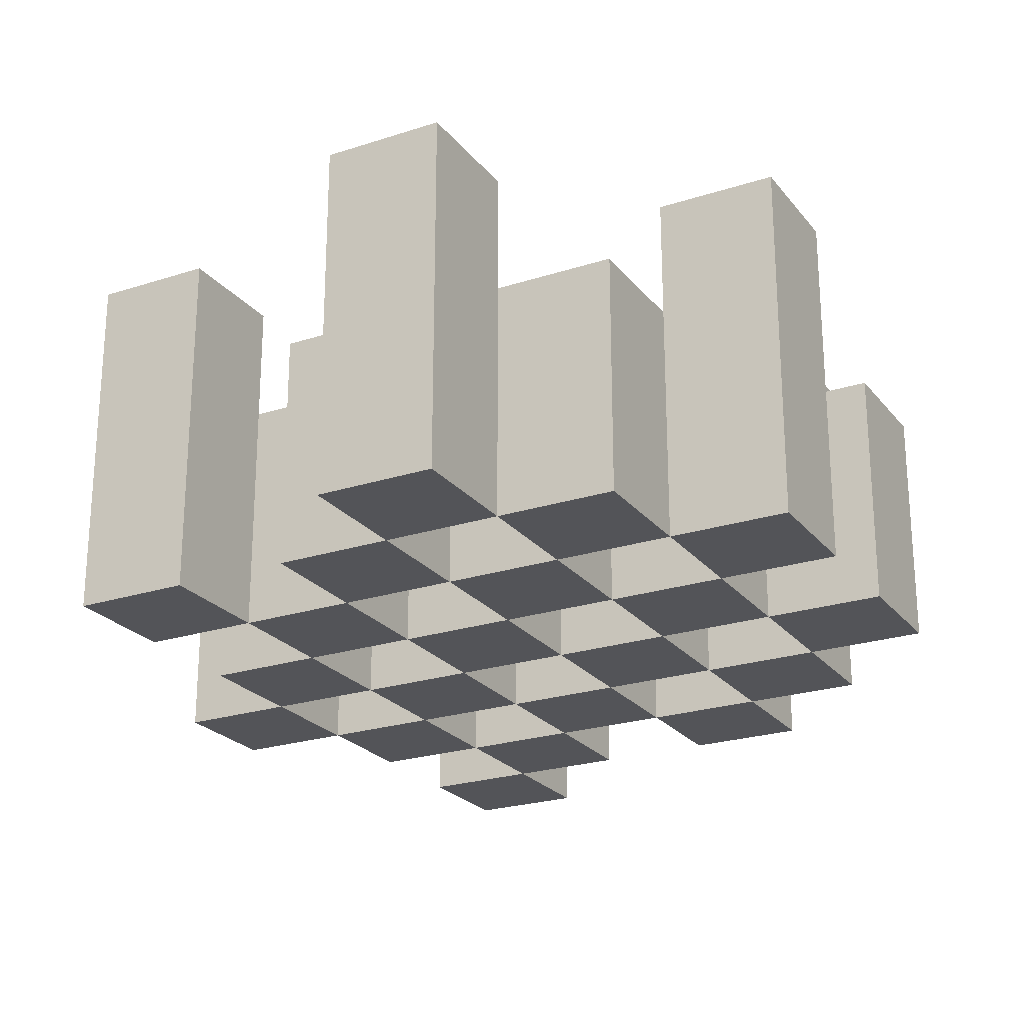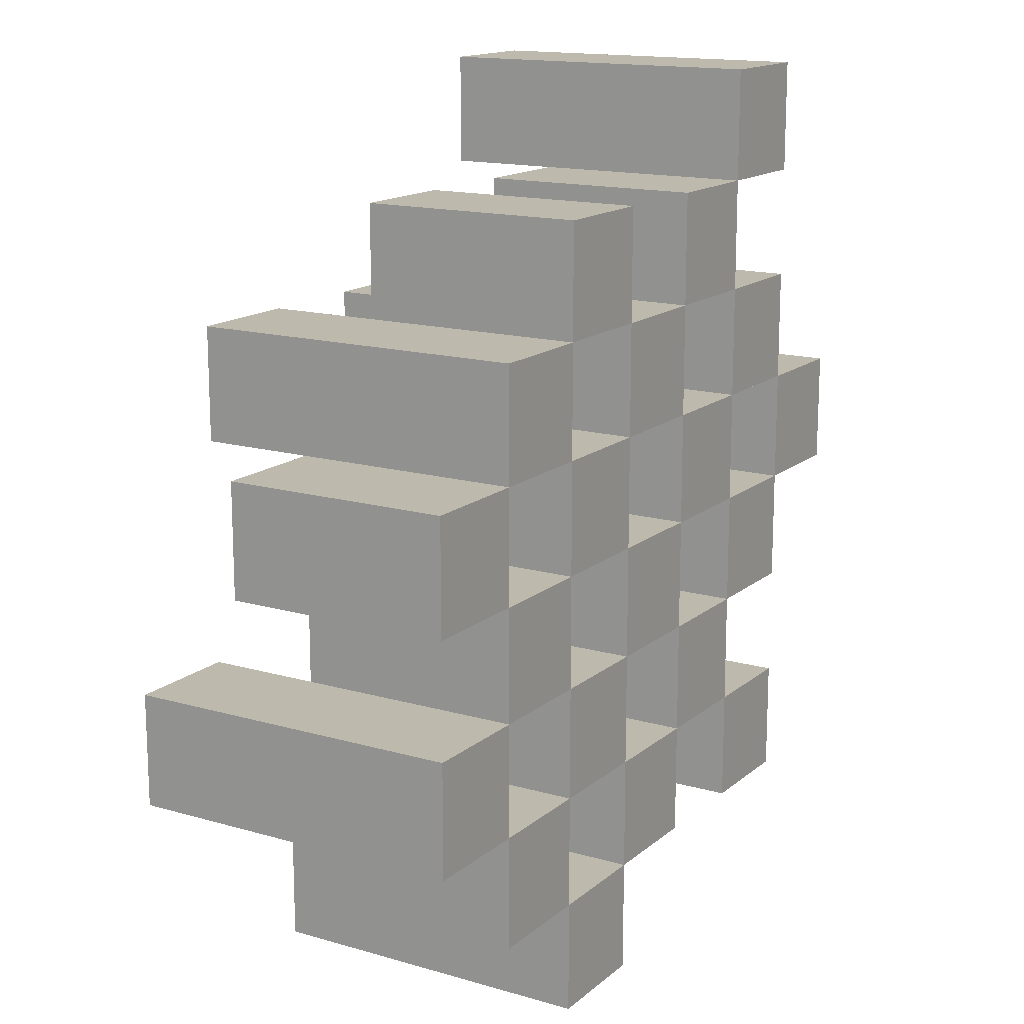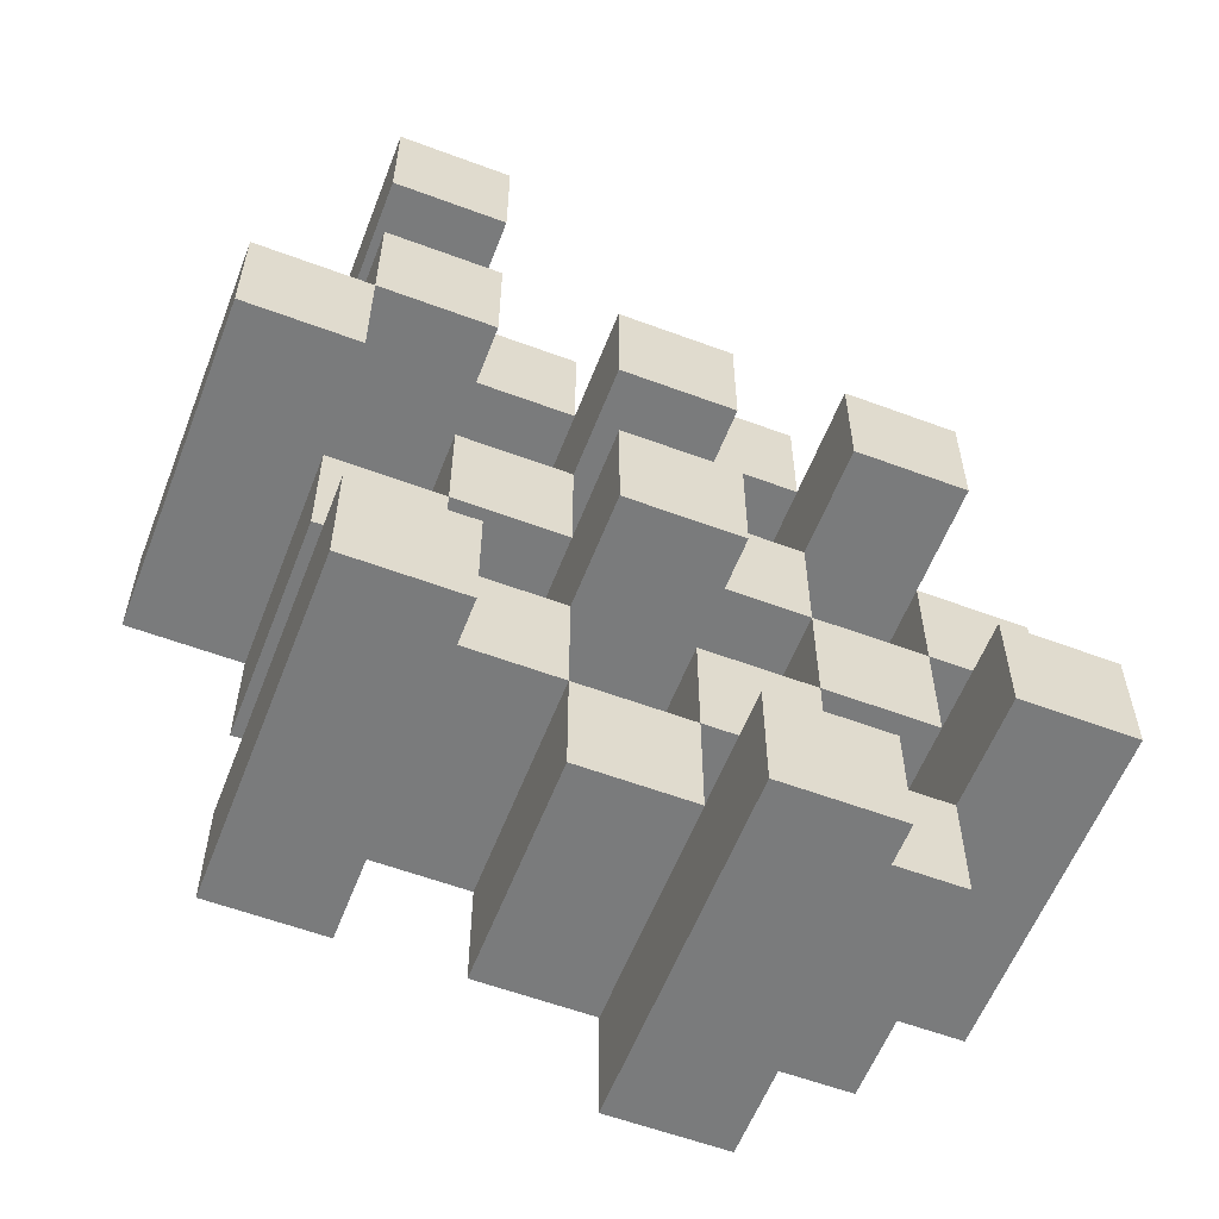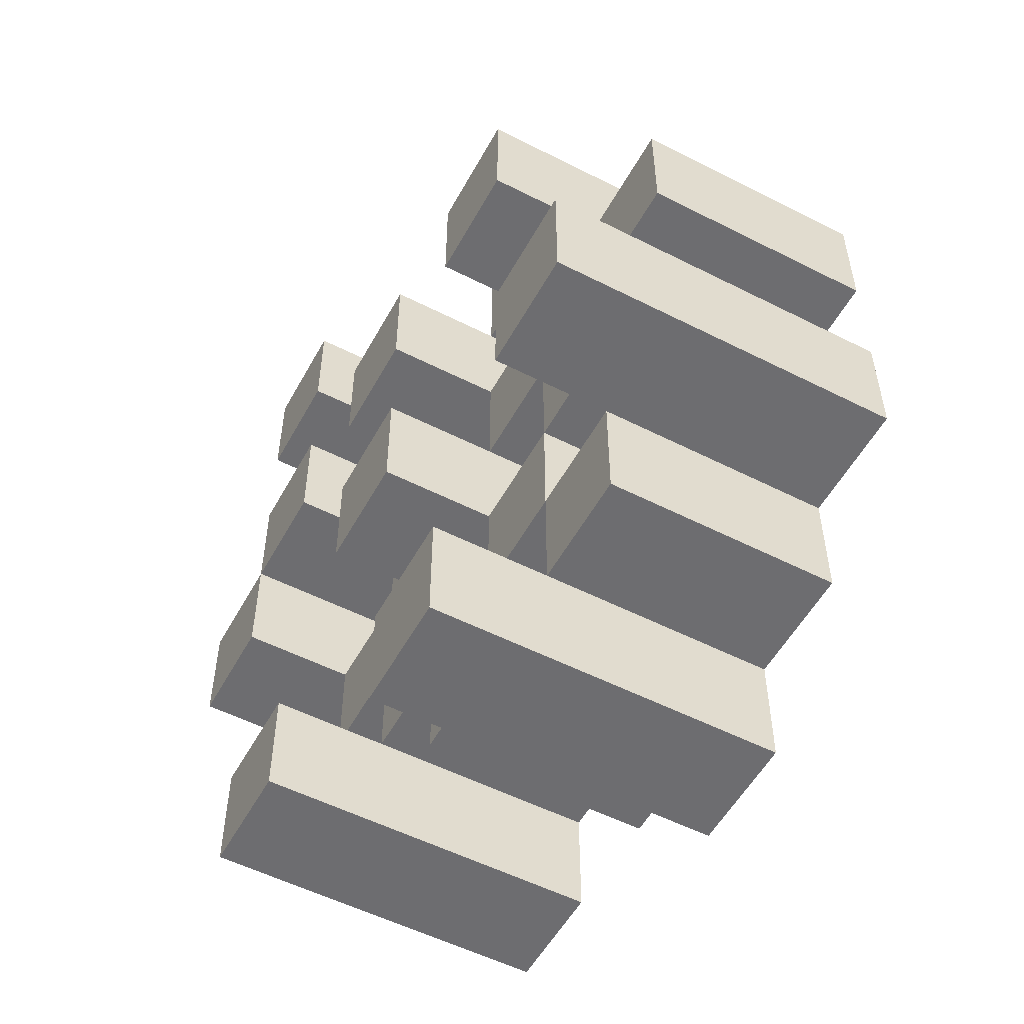
<metadata>
{"format":"obj","ext":"obj","renderer":"f3d","projection":"perspective","resolution":1024,"background":"white","views":[{"elev":-23.6,"azim":-151.5,"up":"+Y"},{"elev":15.3,"azim":-58.6,"up":"+Z"},{"elev":-58.3,"azim":158.9,"up":"+Z"},{"elev":-54.1,"azim":-118.4,"up":"+Z"}]}
</metadata>
<code>
o
v 17.7 0.9 21.7
v 17.8 0.9 21.7
v 17.7 1.2 21.7
v 17.8 1.2 21.7
v 17.6 0.9 21.8
v 17.7 0.9 21.8
v 17.8 0.9 21.8
v 17.9 0.9 21.8
v 18 0.9 21.8
v 18.1 0.9 21.8
v 17.6 1.1 21.8
v 17.7 1.1 21.8
v 17.8 1.1 21.8
v 17.9 1.1 21.8
v 18 1.2 21.8
v 18.1 1.2 21.8
v 17.5 0.9 21.9
v 17.6 0.9 21.9
v 17.7 0.9 21.9
v 17.8 0.9 21.9
v 17.9 0.9 21.9
v 18 0.9 21.9
v 17.6 1.1 21.9
v 17.7 1.1 21.9
v 17.8 1.1 21.9
v 17.9 1.1 21.9
v 18 1.1 21.9
v 17.5 1.2 21.9
v 17.6 1.2 21.9
v 17.6 0.9 22
v 17.7 0.9 22
v 17.8 0.9 22
v 17.9 0.9 22
v 18 0.9 22
v 18.1 0.9 22
v 17.6 1.1 22
v 17.7 1.1 22
v 17.8 1.1 22
v 17.9 1.1 22
v 18 1.1 22
v 18.1 1.1 22
v 17.8 1.2 22
v 17.9 1.2 22
v 17.5 0.9 22.1
v 17.6 0.9 22.1
v 17.7 0.9 22.1
v 17.8 0.9 22.1
v 17.9 0.9 22.1
v 18 0.9 22.1
v 18.1 0.9 22.1
v 18.2 0.9 22.1
v 17.5 1.1 22.1
v 17.6 1.1 22.1
v 17.7 1.1 22.1
v 17.8 1.1 22.1
v 17.9 1.1 22.1
v 18 1.1 22.1
v 18.1 1.1 22.1
v 18.1 1.2 22.1
v 18.2 1.2 22.1
v 17.6 0.9 22.2
v 17.7 0.9 22.2
v 17.8 0.9 22.2
v 17.9 0.9 22.2
v 18 0.9 22.2
v 18.1 0.9 22.2
v 17.6 1.1 22.2
v 17.7 1.1 22.2
v 17.8 1.1 22.2
v 17.9 1.1 22.2
v 18 1.1 22.2
v 17.6 1.2 22.2
v 17.7 1.2 22.2
v 17.8 1.2 22.2
v 17.9 1.2 22.2
v 18 1.2 22.2
v 18.1 1.2 22.2
v 17.7 0.9 22.3
v 17.8 0.9 22.3
v 17.9 0.9 22.3
v 18 0.9 22.3
v 17.7 1.1 22.3
v 17.8 1.1 22.3
v 17.9 1.1 22.3
v 18 1.1 22.3
v 18 0.9 22.4
v 18.1 0.9 22.4
v 18 1.1 22.4
v 18 1.2 22.4
v 18.1 1.2 22.4
v 17.7 0.9 21.8
v 17.8 0.9 21.8
v 17.7 1.1 21.8
v 17.8 1.1 21.8
v 17.7 1.2 21.8
v 17.8 1.2 21.8
v 17.6 0.9 21.9
v 17.7 0.9 21.9
v 17.8 0.9 21.9
v 17.9 0.9 21.9
v 18 0.9 21.9
v 18.1 0.9 21.9
v 17.6 1.1 21.9
v 17.7 1.1 21.9
v 17.8 1.1 21.9
v 17.9 1.1 21.9
v 18 1.1 21.9
v 18 1.2 21.9
v 18.1 1.2 21.9
v 17.5 0.9 22
v 17.6 0.9 22
v 17.7 0.9 22
v 17.8 0.9 22
v 17.9 0.9 22
v 18 0.9 22
v 17.6 1.1 22
v 17.7 1.1 22
v 17.8 1.1 22
v 17.9 1.1 22
v 18 1.1 22
v 17.5 1.2 22
v 17.6 1.2 22
v 17.6 0.9 22.1
v 17.7 0.9 22.1
v 17.8 0.9 22.1
v 17.9 0.9 22.1
v 18 0.9 22.1
v 18.1 0.9 22.1
v 17.6 1.1 22.1
v 17.7 1.1 22.1
v 17.8 1.1 22.1
v 17.9 1.1 22.1
v 18 1.1 22.1
v 18.1 1.1 22.1
v 17.8 1.2 22.1
v 17.9 1.2 22.1
v 17.5 0.9 22.2
v 17.6 0.9 22.2
v 17.7 0.9 22.2
v 17.8 0.9 22.2
v 17.9 0.9 22.2
v 18 0.9 22.2
v 18.1 0.9 22.2
v 18.2 0.9 22.2
v 17.5 1.1 22.2
v 17.6 1.1 22.2
v 17.7 1.1 22.2
v 17.8 1.1 22.2
v 17.9 1.1 22.2
v 18 1.1 22.2
v 18.1 1.2 22.2
v 18.2 1.2 22.2
v 17.6 0.9 22.3
v 17.7 0.9 22.3
v 17.8 0.9 22.3
v 17.9 0.9 22.3
v 18 0.9 22.3
v 18.1 0.9 22.3
v 17.7 1.1 22.3
v 17.8 1.1 22.3
v 17.9 1.1 22.3
v 18 1.1 22.3
v 17.6 1.2 22.3
v 17.7 1.2 22.3
v 17.8 1.2 22.3
v 17.9 1.2 22.3
v 18 1.2 22.3
v 18.1 1.2 22.3
v 17.7 0.9 22.4
v 17.8 0.9 22.4
v 17.9 0.9 22.4
v 18 0.9 22.4
v 17.7 1.1 22.4
v 17.8 1.1 22.4
v 17.9 1.1 22.4
v 18 1.1 22.4
v 18 0.9 22.5
v 18.1 0.9 22.5
v 18 1.2 22.5
v 18.1 1.2 22.5
v 17.5 0.9 21.9
v 17.5 1.2 21.9
v 17.5 0.9 22
v 17.5 1.2 22
v 17.5 0.9 22.1
v 17.5 1.1 22.1
v 17.5 0.9 22.2
v 17.5 1.1 22.2
v 17.6 0.9 21.8
v 17.6 1.1 21.8
v 17.6 0.9 21.9
v 17.6 1.1 21.9
v 17.6 0.9 22
v 17.6 1.1 22
v 17.6 0.9 22.1
v 17.6 1.1 22.1
v 17.6 0.9 22.2
v 17.6 1.1 22.2
v 17.6 1.2 22.2
v 17.6 0.9 22.3
v 17.6 1.2 22.3
v 17.7 0.9 21.7
v 17.7 1.2 21.7
v 17.7 0.9 21.8
v 17.7 1.1 21.8
v 17.7 1.2 21.8
v 17.7 0.9 21.9
v 17.7 1.1 21.9
v 17.7 0.9 22
v 17.7 1.1 22
v 17.7 0.9 22.1
v 17.7 1.1 22.1
v 17.7 0.9 22.2
v 17.7 1.1 22.2
v 17.7 0.9 22.3
v 17.7 1.1 22.3
v 17.7 0.9 22.4
v 17.7 1.1 22.4
v 17.8 0.9 21.8
v 17.8 1.1 21.8
v 17.8 0.9 21.9
v 17.8 1.1 21.9
v 17.8 0.9 22
v 17.8 1.1 22
v 17.8 1.2 22
v 17.8 0.9 22.1
v 17.8 1.1 22.1
v 17.8 1.2 22.1
v 17.8 0.9 22.2
v 17.8 1.1 22.2
v 17.8 1.2 22.2
v 17.8 0.9 22.3
v 17.8 1.1 22.3
v 17.8 1.2 22.3
v 17.9 0.9 21.9
v 17.9 1.1 21.9
v 17.9 0.9 22
v 17.9 1.1 22
v 17.9 0.9 22.1
v 17.9 1.1 22.1
v 17.9 0.9 22.2
v 17.9 1.1 22.2
v 17.9 0.9 22.3
v 17.9 1.1 22.3
v 17.9 0.9 22.4
v 17.9 1.1 22.4
v 18 0.9 21.8
v 18 1.2 21.8
v 18 0.9 21.9
v 18 1.1 21.9
v 18 1.2 21.9
v 18 0.9 22
v 18 1.1 22
v 18 0.9 22.1
v 18 1.1 22.1
v 18 0.9 22.2
v 18 1.1 22.2
v 18 1.2 22.2
v 18 0.9 22.3
v 18 1.1 22.3
v 18 1.2 22.3
v 18 0.9 22.4
v 18 1.1 22.4
v 18 1.2 22.4
v 18 0.9 22.5
v 18 1.2 22.5
v 18.1 0.9 22.1
v 18.1 1.1 22.1
v 18.1 1.2 22.1
v 18.1 0.9 22.2
v 18.1 1.2 22.2
v 17.6 0.9 21.9
v 17.6 1.1 21.9
v 17.6 1.2 21.9
v 17.6 0.9 22
v 17.6 1.1 22
v 17.6 1.2 22
v 17.6 0.9 22.1
v 17.6 1.1 22.1
v 17.6 0.9 22.2
v 17.6 1.1 22.2
v 17.7 0.9 21.8
v 17.7 1.1 21.8
v 17.7 0.9 21.9
v 17.7 1.1 21.9
v 17.7 0.9 22
v 17.7 1.1 22
v 17.7 0.9 22.1
v 17.7 1.1 22.1
v 17.7 0.9 22.2
v 17.7 1.1 22.2
v 17.7 1.2 22.2
v 17.7 0.9 22.3
v 17.7 1.1 22.3
v 17.7 1.2 22.3
v 17.8 0.9 21.7
v 17.8 1.2 21.7
v 17.8 0.9 21.8
v 17.8 1.1 21.8
v 17.8 1.2 21.8
v 17.8 0.9 21.9
v 17.8 1.1 21.9
v 17.8 0.9 22
v 17.8 1.1 22
v 17.8 0.9 22.1
v 17.8 1.1 22.1
v 17.8 0.9 22.2
v 17.8 1.1 22.2
v 17.8 0.9 22.3
v 17.8 1.1 22.3
v 17.8 0.9 22.4
v 17.8 1.1 22.4
v 17.9 0.9 21.8
v 17.9 1.1 21.8
v 17.9 0.9 21.9
v 17.9 1.1 21.9
v 17.9 0.9 22
v 17.9 1.1 22
v 17.9 1.2 22
v 17.9 0.9 22.1
v 17.9 1.1 22.1
v 17.9 1.2 22.1
v 17.9 0.9 22.2
v 17.9 1.1 22.2
v 17.9 1.2 22.2
v 17.9 0.9 22.3
v 17.9 1.1 22.3
v 17.9 1.2 22.3
v 18 0.9 21.9
v 18 1.1 21.9
v 18 0.9 22
v 18 1.1 22
v 18 0.9 22.1
v 18 1.1 22.1
v 18 0.9 22.2
v 18 1.1 22.2
v 18 0.9 22.3
v 18 1.1 22.3
v 18 0.9 22.4
v 18 1.1 22.4
v 18.1 0.9 21.8
v 18.1 1.2 21.8
v 18.1 0.9 21.9
v 18.1 1.2 21.9
v 18.1 0.9 22
v 18.1 1.1 22
v 18.1 0.9 22.1
v 18.1 1.1 22.1
v 18.1 0.9 22.2
v 18.1 1.2 22.2
v 18.1 0.9 22.3
v 18.1 1.2 22.3
v 18.1 0.9 22.4
v 18.1 1.2 22.4
v 18.1 0.9 22.5
v 18.1 1.2 22.5
v 18.2 0.9 22.1
v 18.2 1.2 22.1
v 18.2 0.9 22.2
v 18.2 1.2 22.2
v 17.5 0.9 21.9
v 17.5 0.9 22
v 17.5 0.9 22.1
v 17.5 0.9 22.2
v 17.6 0.9 21.8
v 17.6 0.9 21.9
v 17.6 0.9 22
v 17.6 0.9 22.1
v 17.6 0.9 22.2
v 17.6 0.9 22.3
v 17.7 0.9 21.7
v 17.7 0.9 21.8
v 17.7 0.9 21.9
v 17.7 0.9 22
v 17.7 0.9 22.1
v 17.7 0.9 22.2
v 17.7 0.9 22.3
v 17.7 0.9 22.4
v 17.8 0.9 21.7
v 17.8 0.9 21.8
v 17.8 0.9 21.9
v 17.8 0.9 22
v 17.8 0.9 22.1
v 17.8 0.9 22.2
v 17.8 0.9 22.3
v 17.8 0.9 22.4
v 17.9 0.9 21.8
v 17.9 0.9 21.9
v 17.9 0.9 22
v 17.9 0.9 22.1
v 17.9 0.9 22.2
v 17.9 0.9 22.3
v 17.9 0.9 22.4
v 18 0.9 21.8
v 18 0.9 21.9
v 18 0.9 22
v 18 0.9 22.1
v 18 0.9 22.2
v 18 0.9 22.3
v 18 0.9 22.4
v 18 0.9 22.5
v 18.1 0.9 21.8
v 18.1 0.9 21.9
v 18.1 0.9 22
v 18.1 0.9 22.1
v 18.1 0.9 22.2
v 18.1 0.9 22.3
v 18.1 0.9 22.4
v 18.1 0.9 22.5
v 18.2 0.9 22.1
v 18.2 0.9 22.2
v 17.5 1.1 22.1
v 17.5 1.1 22.2
v 17.6 1.1 21.8
v 17.6 1.1 21.9
v 17.6 1.1 22
v 17.6 1.1 22.1
v 17.6 1.1 22.2
v 17.7 1.1 21.8
v 17.7 1.1 21.9
v 17.7 1.1 22
v 17.7 1.1 22.1
v 17.7 1.1 22.2
v 17.7 1.1 22.3
v 17.7 1.1 22.4
v 17.8 1.1 21.8
v 17.8 1.1 21.9
v 17.8 1.1 22
v 17.8 1.1 22.1
v 17.8 1.1 22.2
v 17.8 1.1 22.3
v 17.8 1.1 22.4
v 17.9 1.1 21.8
v 17.9 1.1 21.9
v 17.9 1.1 22
v 17.9 1.1 22.1
v 17.9 1.1 22.2
v 17.9 1.1 22.3
v 17.9 1.1 22.4
v 18 1.1 21.9
v 18 1.1 22
v 18 1.1 22.1
v 18 1.1 22.2
v 18 1.1 22.3
v 18 1.1 22.4
v 18.1 1.1 22
v 18.1 1.1 22.1
v 17.5 1.2 21.9
v 17.5 1.2 22
v 17.6 1.2 21.9
v 17.6 1.2 22
v 17.6 1.2 22.2
v 17.6 1.2 22.3
v 17.7 1.2 21.7
v 17.7 1.2 21.8
v 17.7 1.2 22.2
v 17.7 1.2 22.3
v 17.8 1.2 21.7
v 17.8 1.2 21.8
v 17.8 1.2 22
v 17.8 1.2 22.1
v 17.8 1.2 22.2
v 17.8 1.2 22.3
v 17.9 1.2 22
v 17.9 1.2 22.1
v 17.9 1.2 22.2
v 17.9 1.2 22.3
v 18 1.2 21.8
v 18 1.2 21.9
v 18 1.2 22.2
v 18 1.2 22.3
v 18 1.2 22.4
v 18 1.2 22.5
v 18.1 1.2 21.8
v 18.1 1.2 21.9
v 18.1 1.2 22.1
v 18.1 1.2 22.2
v 18.1 1.2 22.3
v 18.1 1.2 22.4
v 18.1 1.2 22.5
v 18.2 1.2 22.1
v 18.2 1.2 22.2
f 3 2 1
f 4 2 3
f 11 6 5
f 12 6 11
f 13 8 7
f 14 8 13
f 15 10 9
f 16 10 15
f 23 18 17
f 24 20 19
f 25 20 24
f 26 22 21
f 27 22 26
f 28 23 17
f 29 23 28
f 36 31 30
f 37 31 36
f 38 33 32
f 39 33 38
f 40 35 34
f 41 35 40
f 42 39 38
f 43 39 42
f 52 45 44
f 53 45 52
f 54 47 46
f 55 47 54
f 56 49 48
f 57 49 56
f 58 51 50
f 59 51 58
f 60 51 59
f 67 62 61
f 68 62 67
f 69 64 63
f 70 64 69
f 71 66 65
f 72 68 67
f 73 68 72
f 74 70 69
f 75 70 74
f 76 66 71
f 77 66 76
f 82 79 78
f 83 79 82
f 84 81 80
f 85 81 84
f 88 87 86
f 89 87 88
f 90 87 89
f 91 92 93
f 93 92 94
f 93 94 95
f 95 94 96
f 97 98 103
f 103 98 104
f 99 100 105
f 105 100 106
f 101 102 107
f 107 102 108
f 108 102 109
f 110 111 116
f 112 113 117
f 117 113 118
f 114 115 119
f 119 115 120
f 110 116 121
f 121 116 122
f 123 124 129
f 129 124 130
f 125 126 131
f 131 126 132
f 127 128 133
f 133 128 134
f 131 132 135
f 135 132 136
f 137 138 145
f 145 138 146
f 139 140 147
f 147 140 148
f 141 142 149
f 149 142 150
f 143 144 151
f 151 144 152
f 153 154 159
f 155 156 160
f 160 156 161
f 157 158 162
f 153 159 163
f 163 159 164
f 160 161 165
f 165 161 166
f 162 158 167
f 167 158 168
f 169 170 173
f 173 170 174
f 171 172 175
f 175 172 176
f 177 178 179
f 179 178 180
f 183 182 181
f 184 182 183
f 187 186 185
f 188 186 187
f 191 190 189
f 192 190 191
f 195 194 193
f 196 194 195
f 200 198 197
f 200 199 198
f 201 199 200
f 204 203 202
f 205 203 204
f 206 203 205
f 209 208 207
f 210 208 209
f 213 212 211
f 214 212 213
f 217 216 215
f 218 216 217
f 221 220 219
f 222 220 221
f 226 224 223
f 226 225 224
f 227 225 226
f 228 225 227
f 232 230 229
f 232 231 230
f 233 231 232
f 234 231 233
f 237 236 235
f 238 236 237
f 241 240 239
f 242 240 241
f 245 244 243
f 246 244 245
f 249 248 247
f 250 248 249
f 251 248 250
f 254 253 252
f 255 253 254
f 259 257 256
f 259 258 257
f 260 258 259
f 261 258 260
f 265 263 262
f 265 264 263
f 266 264 265
f 270 268 267
f 270 269 268
f 271 269 270
f 272 273 275
f 273 274 275
f 275 274 276
f 276 274 277
f 278 279 280
f 280 279 281
f 282 283 284
f 284 283 285
f 286 287 288
f 288 287 289
f 290 291 293
f 291 292 293
f 293 292 294
f 294 292 295
f 296 297 298
f 298 297 299
f 299 297 300
f 301 302 303
f 303 302 304
f 305 306 307
f 307 306 308
f 309 310 311
f 311 310 312
f 313 314 315
f 315 314 316
f 317 318 320
f 318 319 320
f 320 319 321
f 321 319 322
f 323 324 326
f 324 325 326
f 326 325 327
f 327 325 328
f 329 330 331
f 331 330 332
f 333 334 335
f 335 334 336
f 337 338 339
f 339 338 340
f 341 342 343
f 343 342 344
f 345 346 347
f 347 346 348
f 349 350 351
f 351 350 352
f 353 354 355
f 355 354 356
f 357 358 359
f 359 358 360
f 366 362 361
f 367 362 366
f 368 364 363
f 369 364 368
f 372 366 365
f 373 366 372
f 374 368 367
f 375 368 374
f 376 370 369
f 377 370 376
f 379 372 371
f 380 372 379
f 381 374 373
f 382 374 381
f 383 376 375
f 384 376 383
f 385 378 377
f 386 378 385
f 387 381 380
f 388 381 387
f 389 383 382
f 390 383 389
f 391 385 384
f 392 385 391
f 395 389 388
f 396 389 395
f 397 391 390
f 398 391 397
f 399 393 392
f 400 393 399
f 402 395 394
f 403 395 402
f 404 397 396
f 405 397 404
f 406 399 398
f 407 399 406
f 408 401 400
f 409 401 408
f 410 406 405
f 411 406 410
f 412 413 417
f 417 413 418
f 414 415 419
f 419 415 420
f 416 417 421
f 421 417 422
f 420 421 427
f 427 421 428
f 422 423 429
f 429 423 430
f 424 425 431
f 431 425 432
f 426 427 433
f 433 427 434
f 434 435 440
f 440 435 441
f 436 437 442
f 442 437 443
f 438 439 444
f 444 439 445
f 441 442 446
f 446 442 447
f 448 449 450
f 450 449 451
f 452 453 456
f 456 453 457
f 454 455 458
f 458 455 459
f 460 461 464
f 464 461 465
f 462 463 466
f 466 463 467
f 468 469 474
f 474 469 475
f 470 471 477
f 477 471 478
f 472 473 479
f 479 473 480
f 476 477 481
f 481 477 482

</code>
